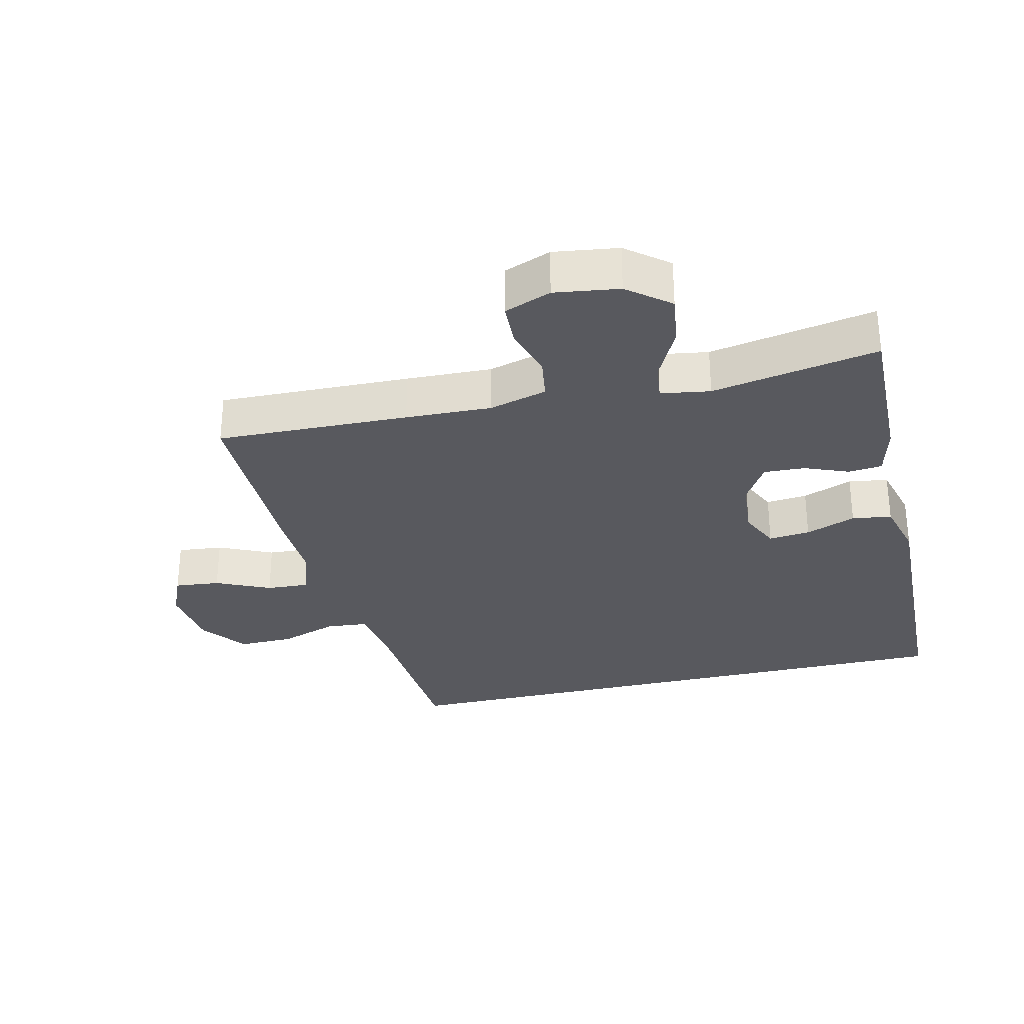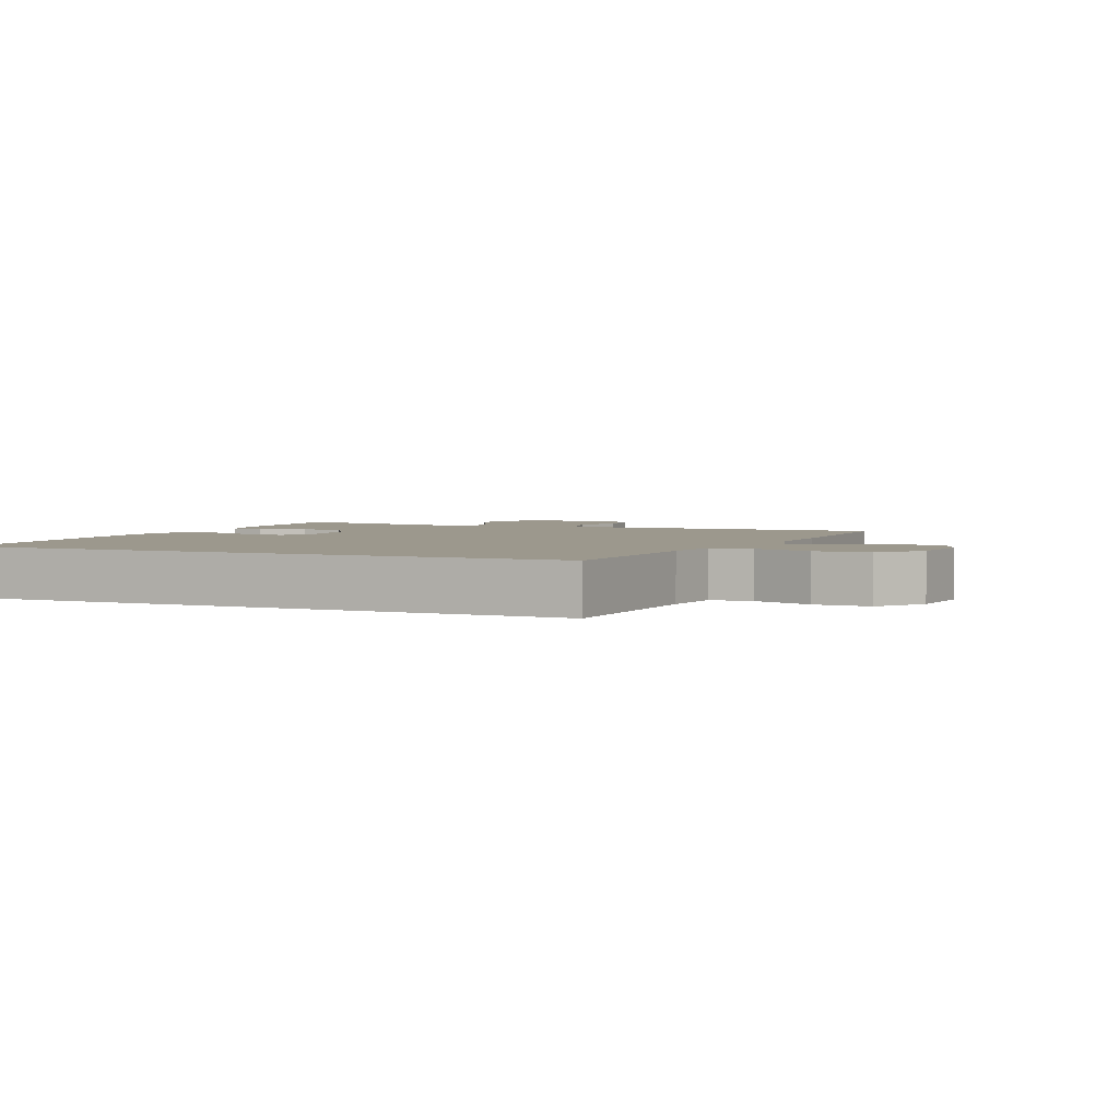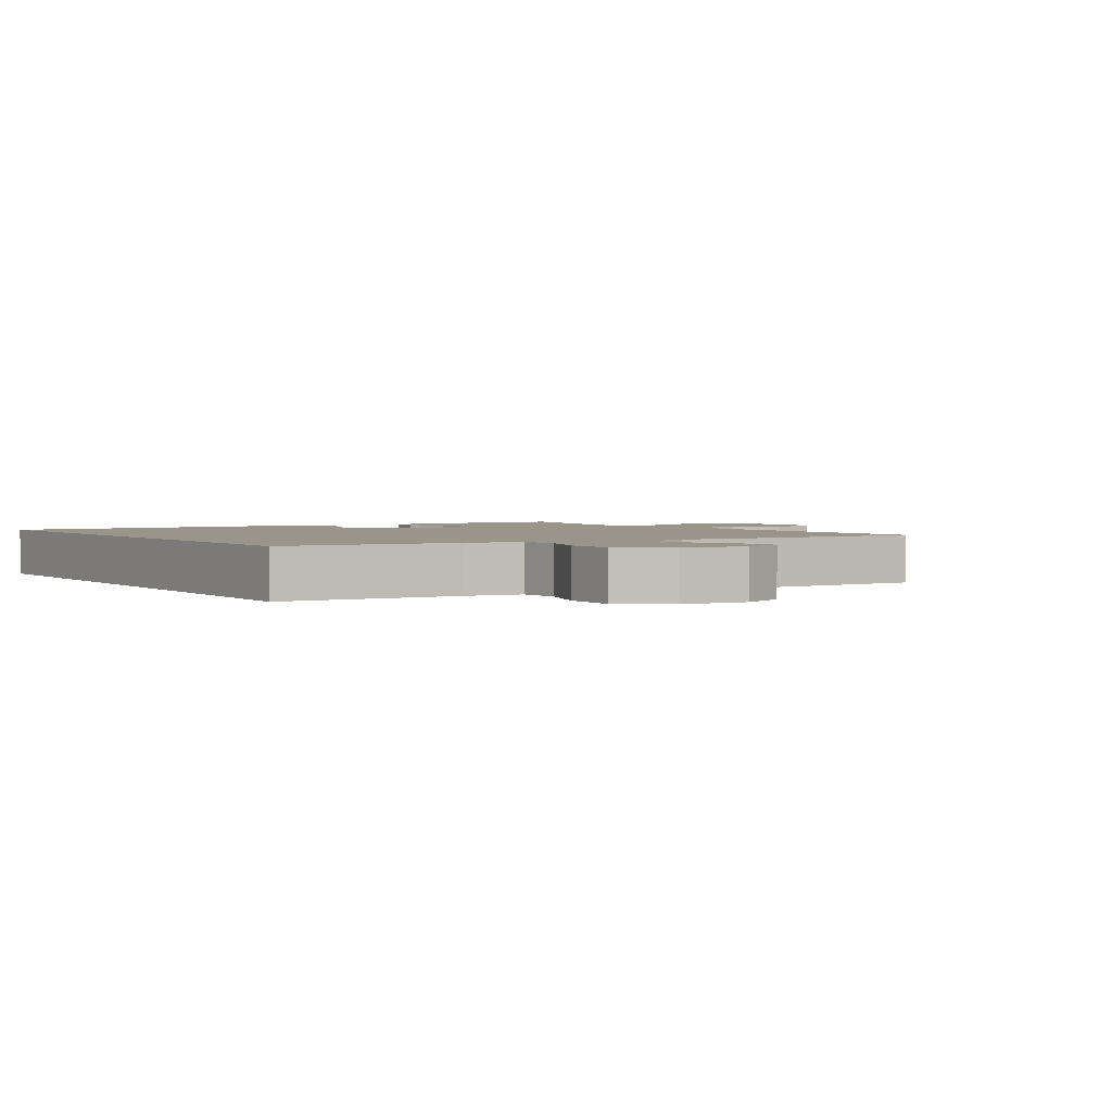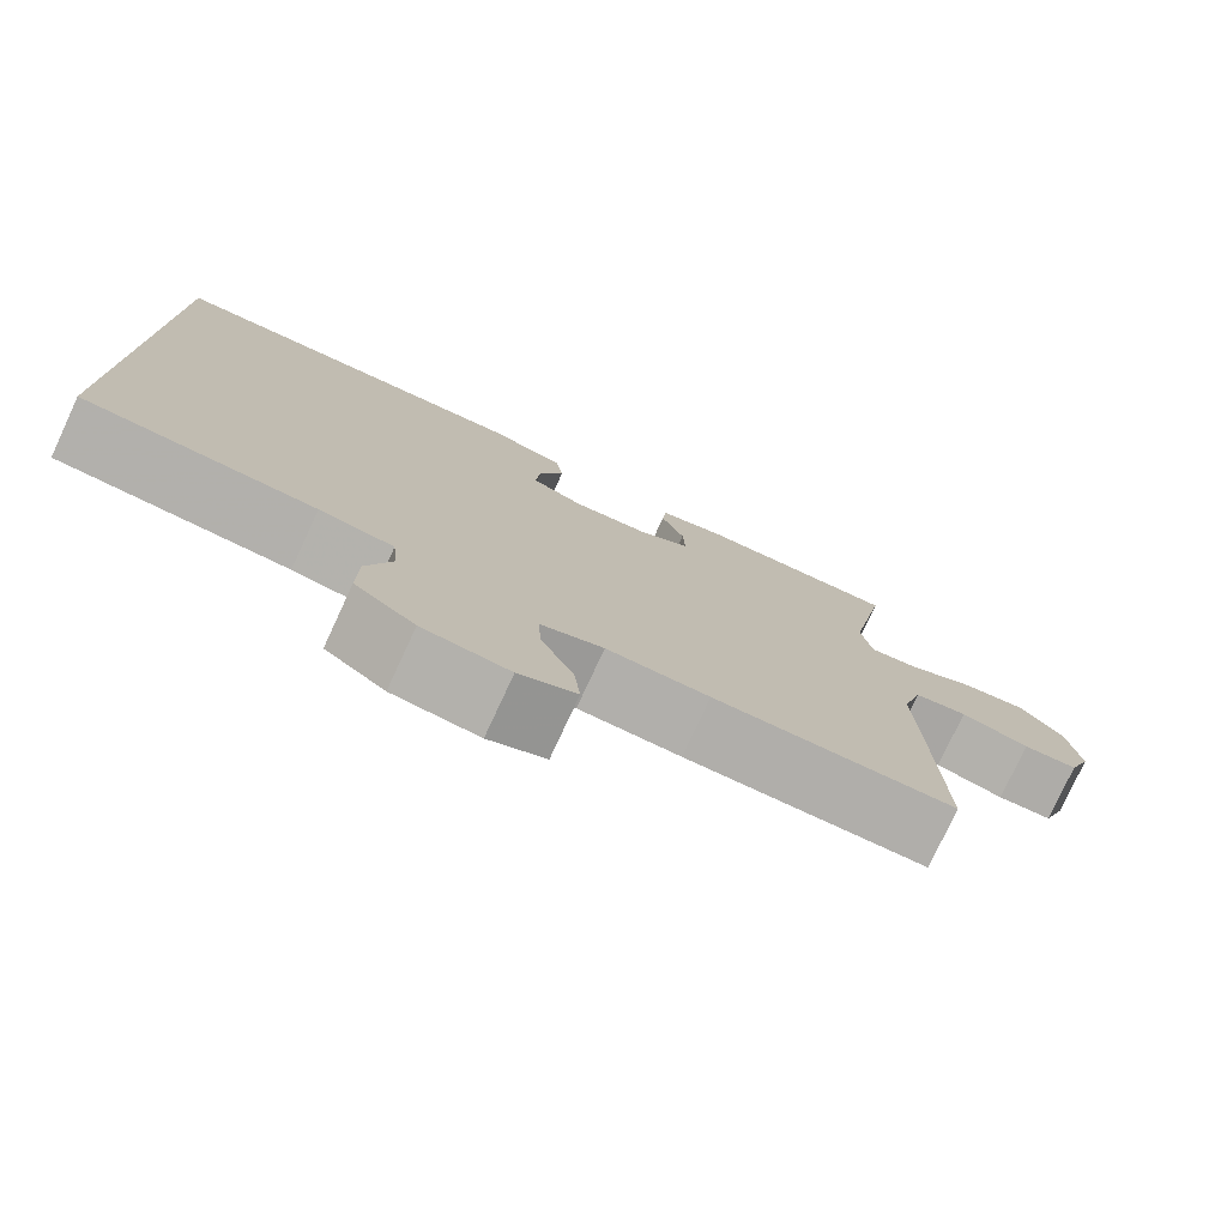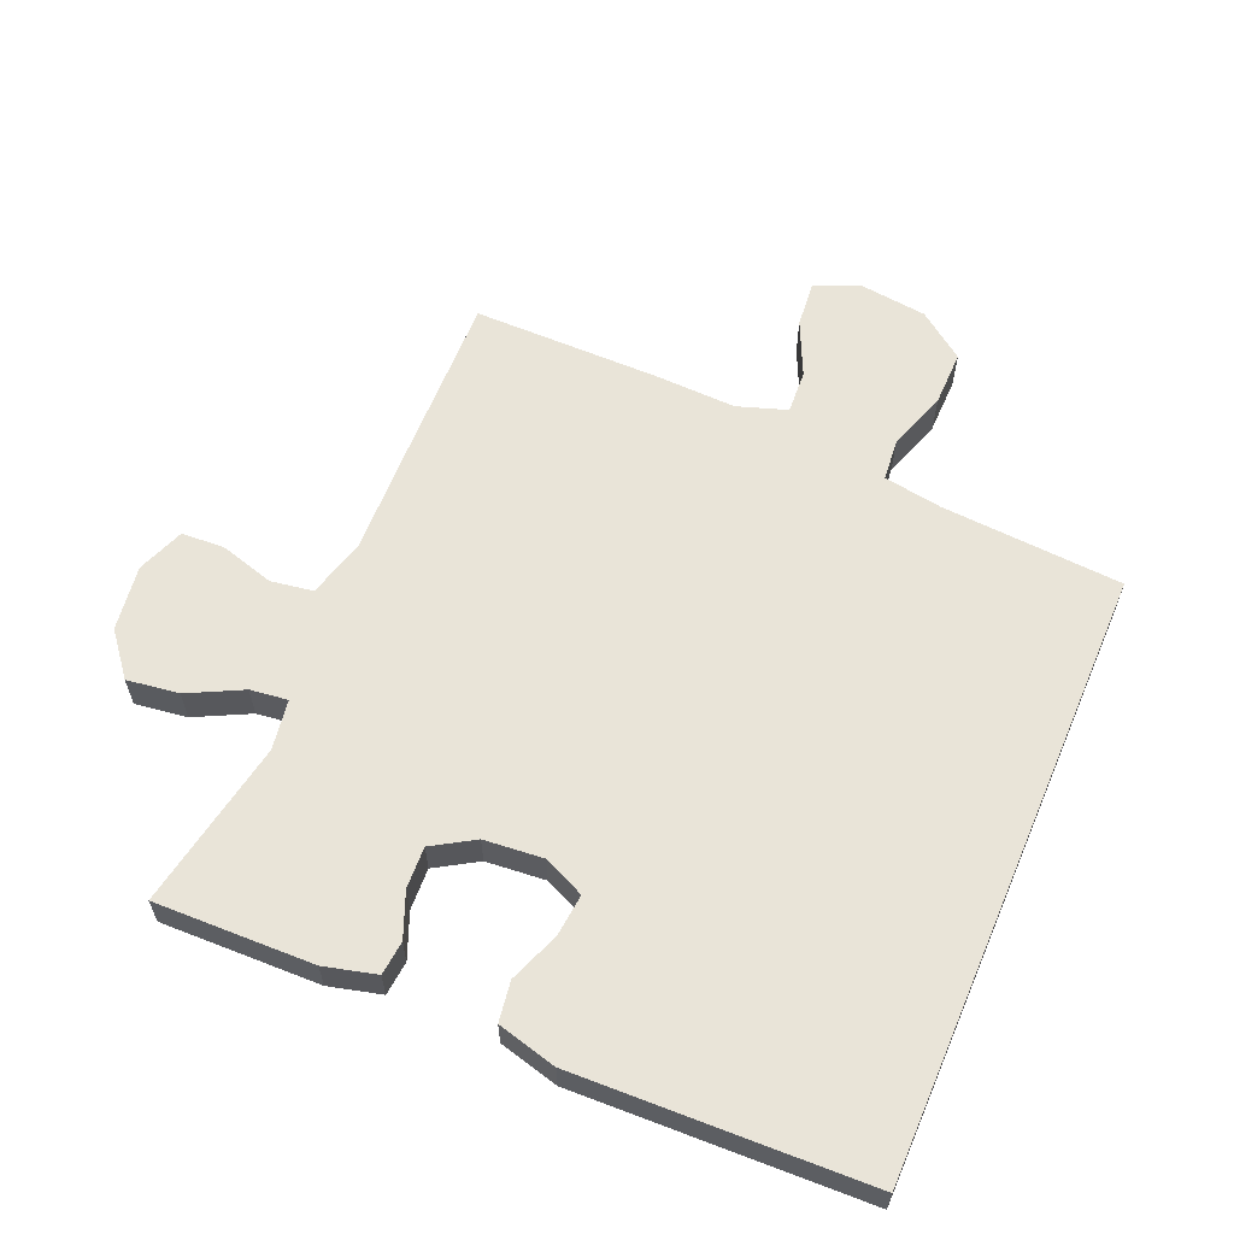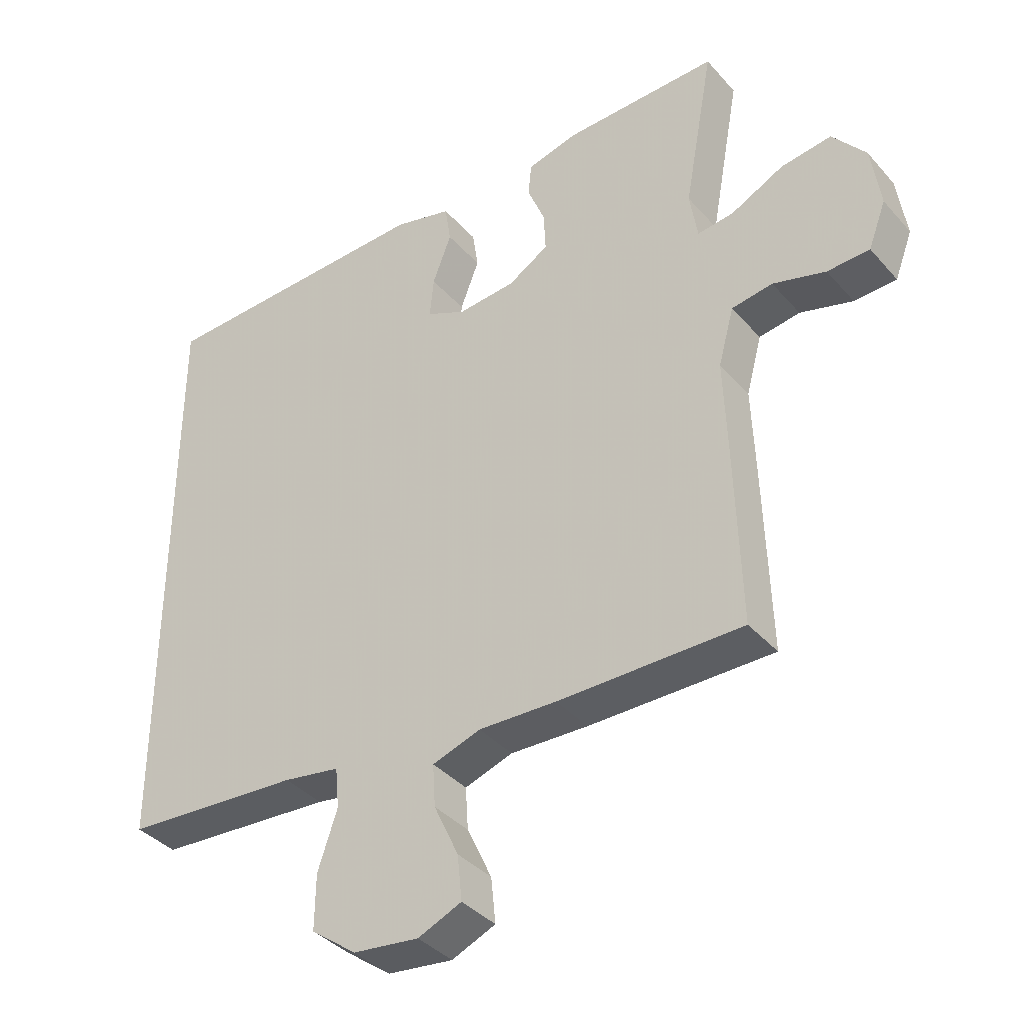
<metadata>
{"format":"obj","ext":"obj","renderer":"f3d","projection":"perspective","resolution":1024,"background":"white","views":[{"elev":-30.4,"azim":-76.5,"up":"+Y"},{"elev":3.0,"azim":113.6,"up":"+Y"},{"elev":2.2,"azim":147.3,"up":"+Y"},{"elev":-77.7,"azim":155.1,"up":"+Z"},{"elev":60.7,"azim":23.2,"up":"+Y"},{"elev":-37.9,"azim":-143.9,"up":"+Z"}]}
</metadata>
<code>
v -0.5 0.07 -0.5
v -0.491 0.07 -0.208
v -0.486 0.07 -0.078
v -0.51 0.07 0.01
v -0.573 0.07 0.02
v -0.654 0.07 -0.003
v -0.719 0.07 0
v -0.746 0.07 0.071
v -0.732 0.07 0.169
v -0.681 0.07 0.232
v -0.603 0.07 0.221
v -0.522 0.07 0.18
v -0.466 0.07 0.173
v -0.454 0.07 0.248
v -0.5 0.07 0.5
v -0.262 0.07 0.494
v -0.184 0.07 0.474
v -0.179 0.07 0.423
v -0.206 0.07 0.356
v -0.209 0.07 0.294
v -0.147 0.07 0.256
v -0.058 0.07 0.248
v 0.003 0.07 0.276
v -0.003 0.07 0.339
v -0.032 0.07 0.415
v -0.023 0.07 0.475
v 0.066 0.07 0.498
v 0.5 0.07 0.483
v 0.5 0.07 -0.435
v 0.228 0.07 -0.453
v 0.141 0.07 -0.467
v 0.135 0.07 -0.529
v 0.165 0.07 -0.618
v 0.166 0.07 -0.702
v 0.096 0.07 -0.754
v -0.005 0.07 -0.766
v -0.072 0.07 -0.737
v -0.065 0.07 -0.668
v -0.027 0.07 -0.586
v -0.023 0.07 -0.521
v -0.097 0.07 -0.496
v -0.217 0.07 -0.5
v -0.5 0 -0.5
v -0.491 0 -0.208
v -0.486 0 -0.078
v -0.51 0 0.01
v -0.573 0 0.02
v -0.654 0 -0.003
v -0.719 0 0
v -0.746 0 0.071
v -0.732 0 0.169
v -0.681 0 0.232
v -0.603 0 0.221
v -0.522 0 0.18
v -0.466 0 0.173
v -0.454 0 0.248
v -0.5 0 0.5
v -0.262 0 0.494
v -0.184 0 0.474
v -0.179 0 0.423
v -0.206 0 0.356
v -0.209 0 0.294
v -0.147 0 0.256
v -0.058 0 0.248
v 0.003 0 0.276
v -0.003 0 0.339
v -0.032 0 0.415
v -0.023 0 0.475
v 0.066 0 0.498
v 0.5 0 0.483
v 0.5 0 -0.435
v 0.228 0 -0.453
v 0.141 0 -0.467
v 0.135 0 -0.529
v 0.165 0 -0.618
v 0.166 0 -0.702
v 0.096 0 -0.754
v -0.005 0 -0.766
v -0.072 0 -0.737
v -0.065 0 -0.668
v -0.027 0 -0.586
v -0.023 0 -0.521
v -0.097 0 -0.496
v -0.217 0 -0.5
f 41 42 1 2
f 40 41 2 3
f 36 37 38 39
f 36 39 40
f 35 36 40
f 32 33 34 35
f 31 32 35 40
f 27 28 29 30
f 27 30 31
f 24 25 26 27
f 23 24 27 31
f 22 23 31 40
f 16 17 18 19
f 14 15 16 19
f 13 14 19 20
f 9 10 11 12
f 9 12 13
f 8 9 13
f 5 6 7 8
f 4 5 8 13
f 21 22 40 3
f 13 20 21
f 3 4 13 21
f 44 43 84 83
f 45 44 83 82
f 81 80 79 78
f 82 81 78
f 82 78 77
f 77 76 75 74
f 82 77 74 73
f 72 71 70 69
f 73 72 69
f 69 68 67 66
f 73 69 66 65
f 82 73 65 64
f 61 60 59 58
f 61 58 57 56
f 62 61 56 55
f 54 53 52 51
f 55 54 51
f 55 51 50
f 50 49 48 47
f 55 50 47 46
f 45 82 64 63
f 63 62 55
f 63 55 46 45
f 1 43 44 2
f 2 44 45 3
f 3 45 46 4
f 4 46 47 5
f 5 47 48 6
f 6 48 49 7
f 7 49 50 8
f 8 50 51 9
f 9 51 52 10
f 10 52 53 11
f 11 53 54 12
f 12 54 55 13
f 13 55 56 14
f 14 56 57 15
f 15 57 58 16
f 16 58 59 17
f 17 59 60 18
f 18 60 61 19
f 19 61 62 20
f 20 62 63 21
f 21 63 64 22
f 22 64 65 23
f 23 65 66 24
f 24 66 67 25
f 25 67 68 26
f 26 68 69 27
f 27 69 70 28
f 28 70 71 29
f 29 71 72 30
f 30 72 73 31
f 31 73 74 32
f 32 74 75 33
f 33 75 76 34
f 34 76 77 35
f 35 77 78 36
f 36 78 79 37
f 37 79 80 38
f 38 80 81 39
f 39 81 82 40
f 40 82 83 41
f 41 83 84 42
f 42 84 43 1

</code>
